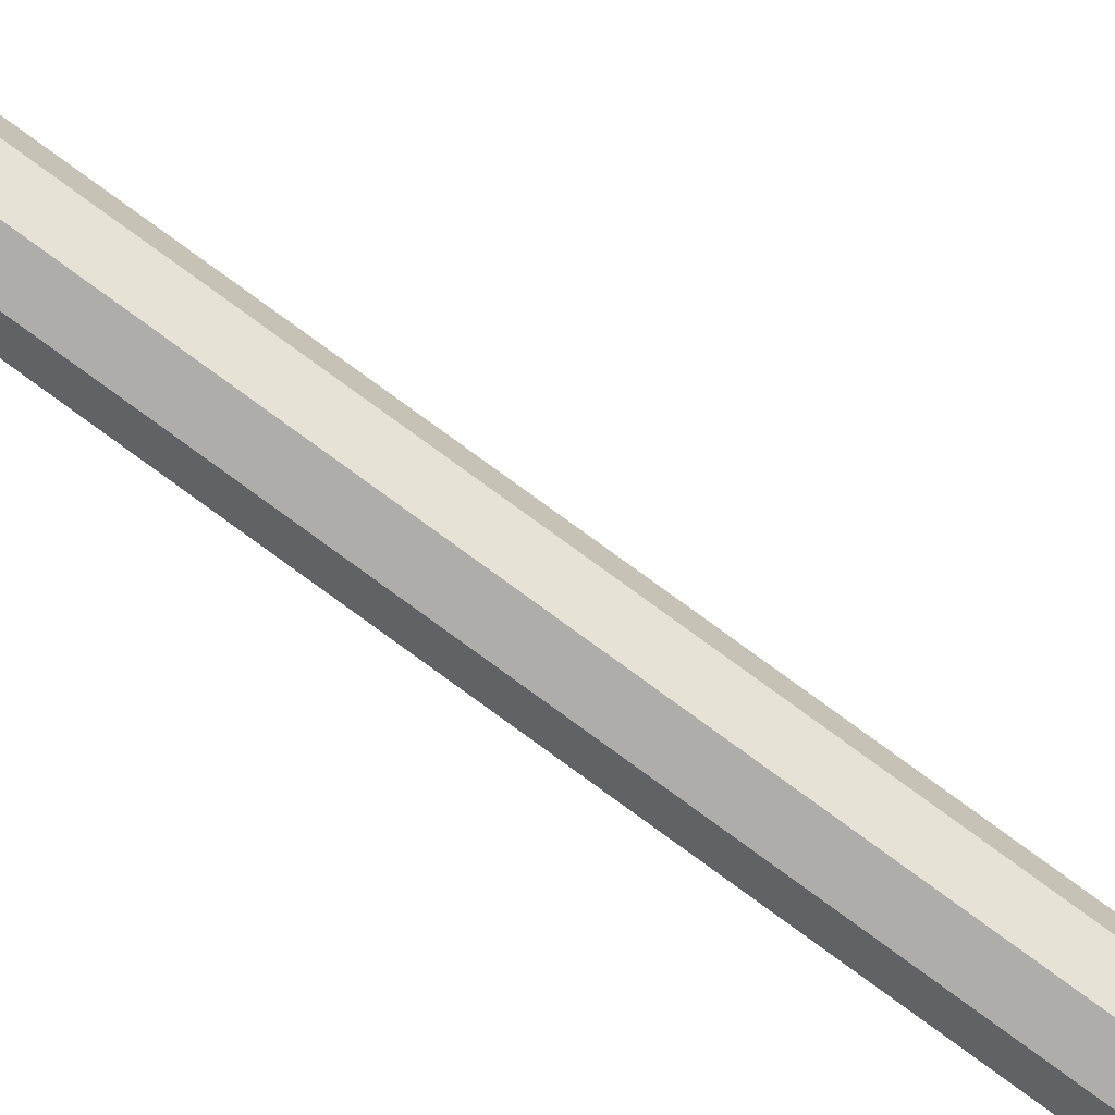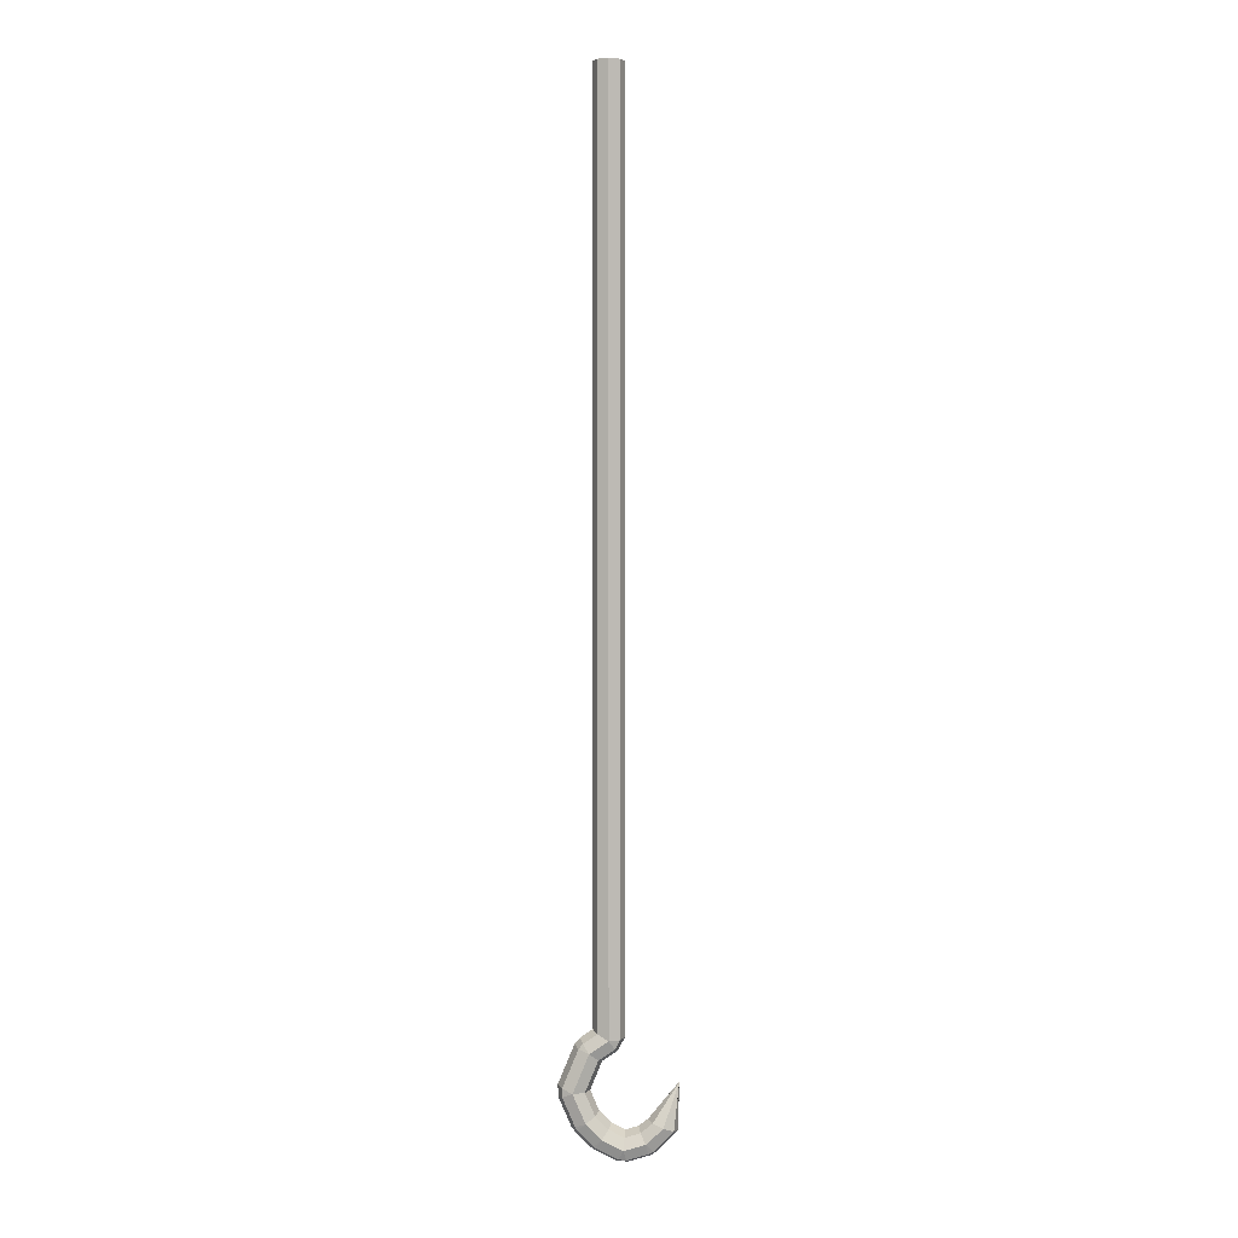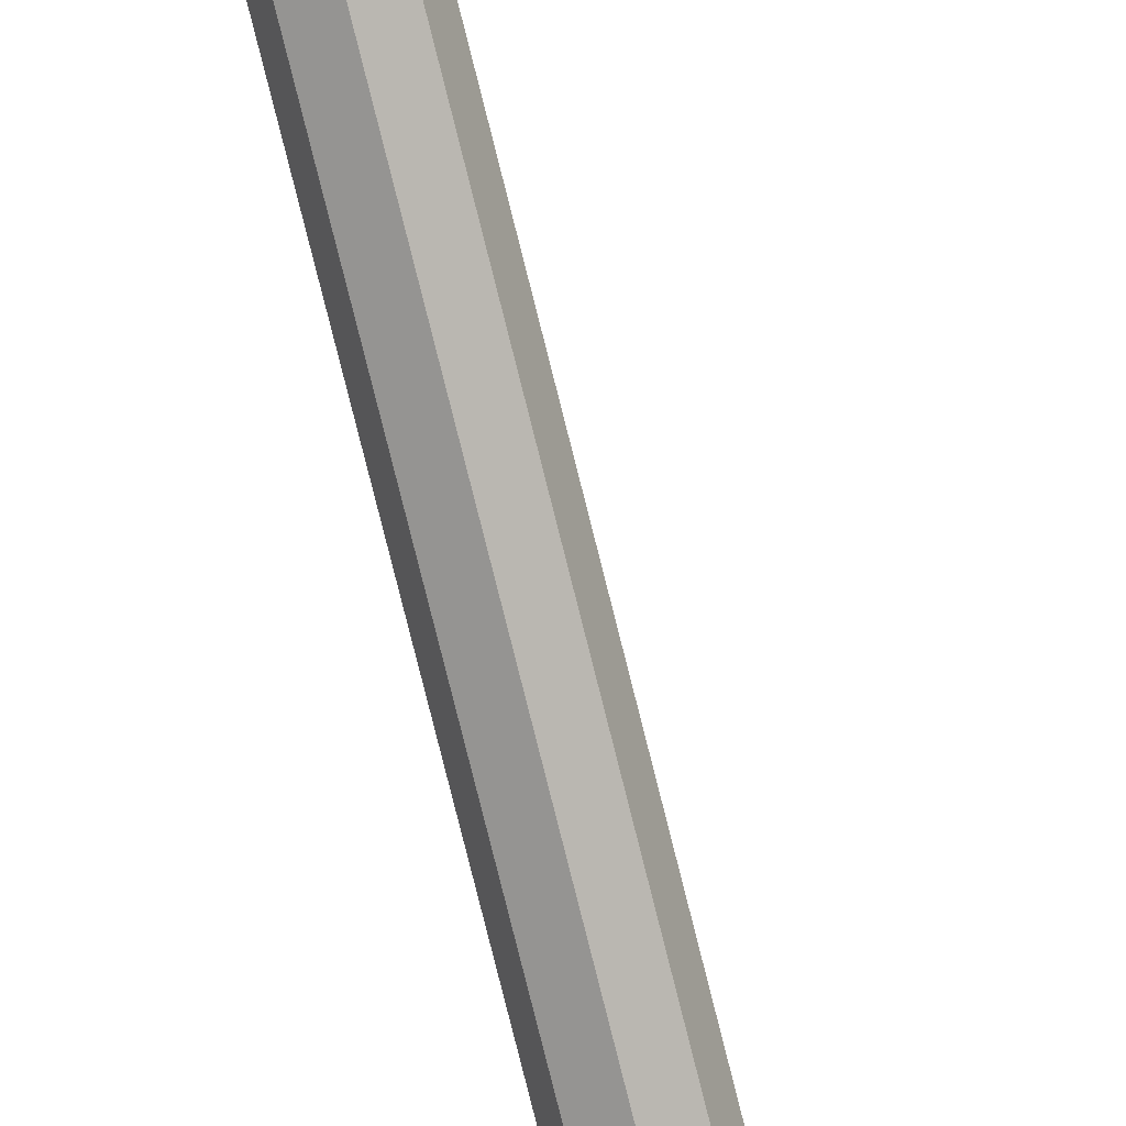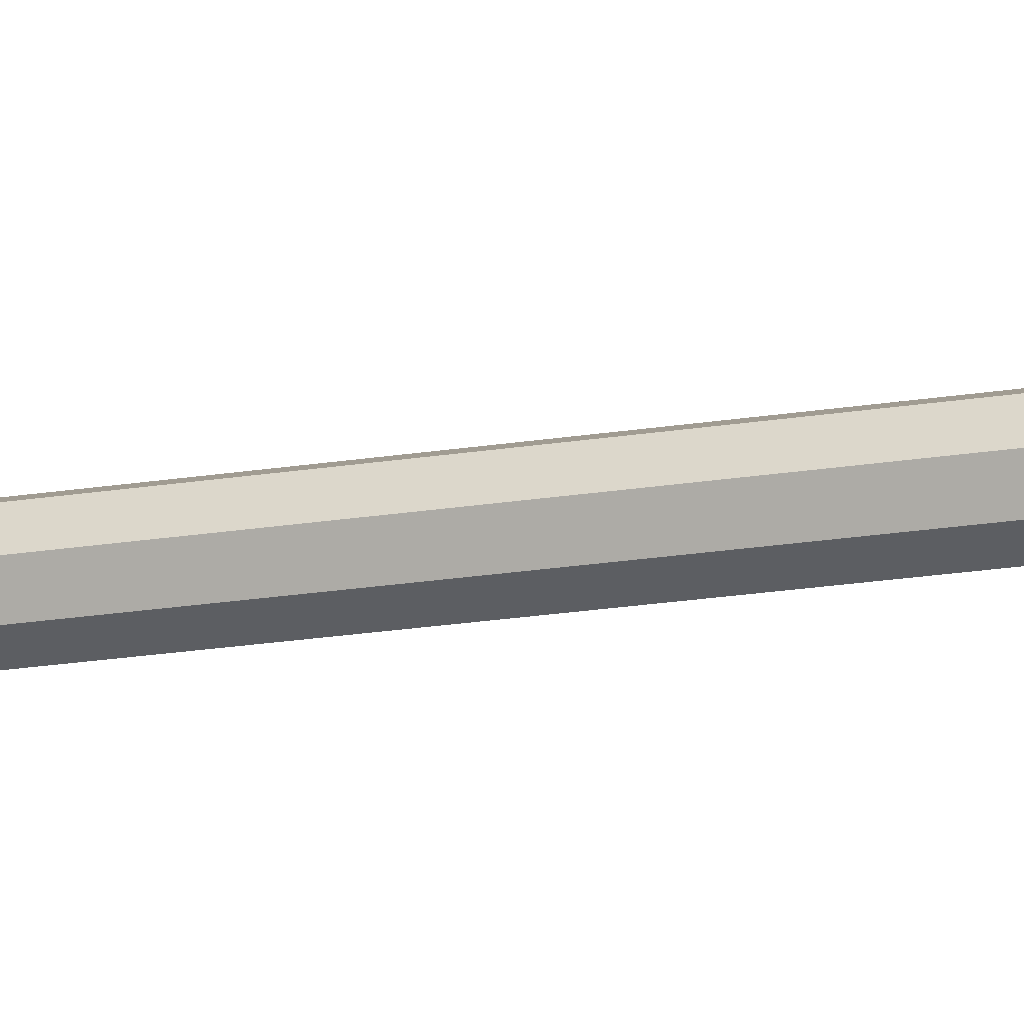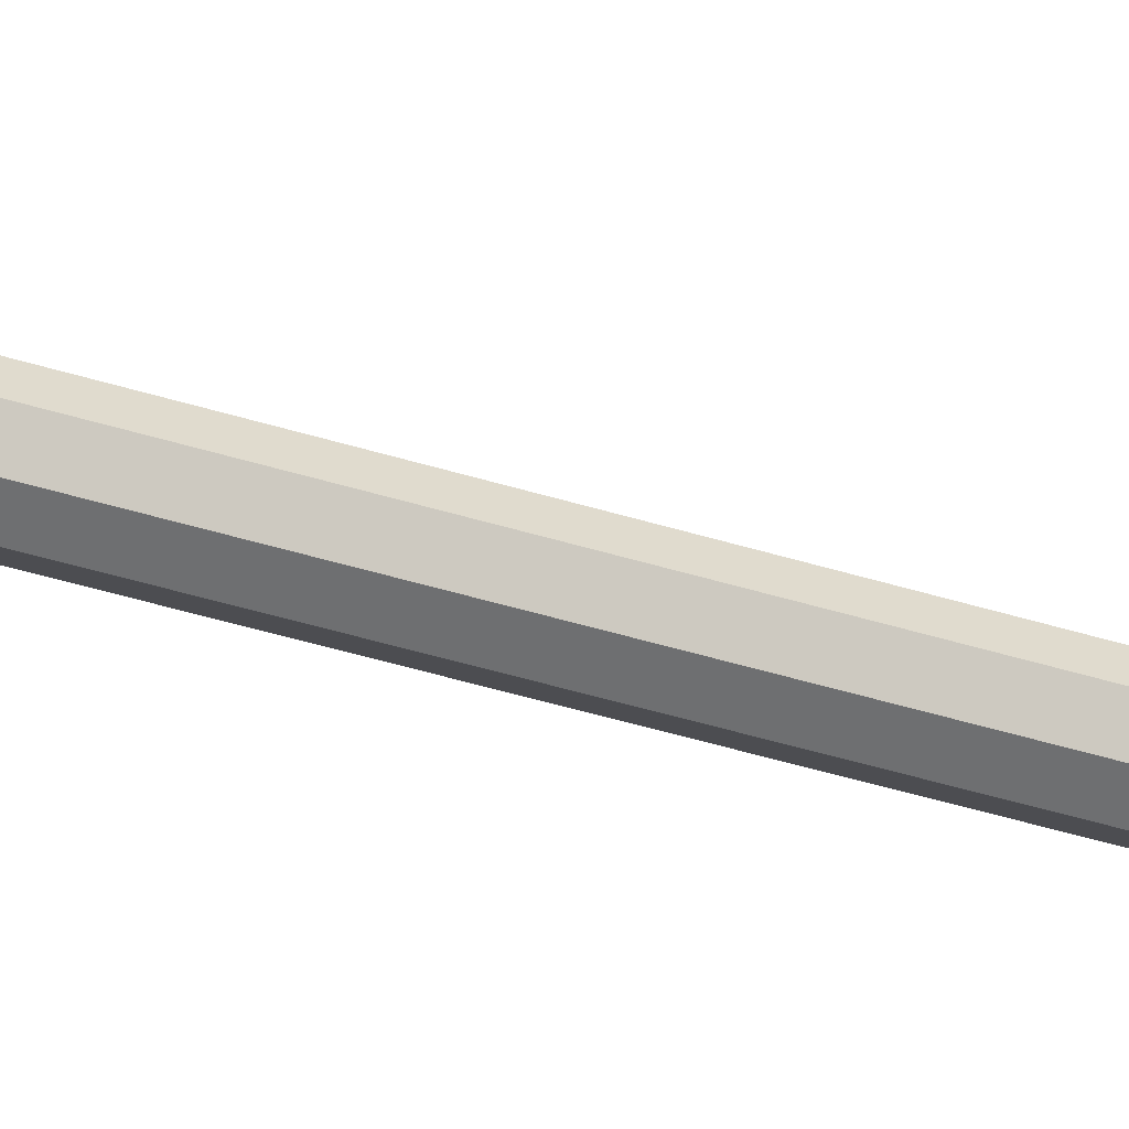
<metadata>
{"format":"obj","ext":"obj","renderer":"f3d","projection":"perspective","resolution":1024,"background":"white","views":[{"elev":79.9,"azim":-54.0,"up":"+Z"},{"elev":3.1,"azim":-0.2,"up":"+Y"},{"elev":-79.1,"azim":14.1,"up":"+Z"},{"elev":-17.2,"azim":109.5,"up":"+Z"},{"elev":-33.5,"azim":65.2,"up":"+Z"}]}
</metadata>
<code>
o Цилиндр
v 0 -3 -0.1
v 0 3 -0.1
v 0.07071 -3 -0.07071
v 0.07071 3 -0.07071
v 0.1 -3 0
v 0.1 3 0
v 0.07071 -3 0.07071
v 0.07071 3 0.07071
v -0 -3 0.1
v -0 3 0.1
v -0.07071 -3 0.07071
v -0.07071 3 0.07071
v -0.1 -3 -0
v -0.1 3 -0
v -0.07071 -3 -0.07071
v -0.07071 3 -0.07071
v 0 -3 -0.1
v 0.07071 -3 -0.07071
v 0.1 -3 0
v 0.07071 -3 0.07071
v -0 -3 0.1
v -0.07071 -3 0.07071
v -0.1 -3 -0
v -0.07071 -3 -0.07071
v 0 -3 -0.1
v 0.07071 -3 -0.07071
v 0.1 -3 0
v 0.07071 -3 0.07071
v -0 -3 0.1
v -0.07071 -3 0.07071
v -0.1 -3 -0
v -0.07071 -3 -0.07071
v 0 -3 -0.1
v 0.03955 -3.059 -0.07071
v 0.05594 -3.083 0
v 0.03955 -3.059 0.07071
v 0 -3 0.1
v -0.03955 -2.941 0.07071
v -0.05594 -2.917 -0
v -0.03955 -2.941 -0.07071
v -0.1216 -3.082 -0.1
v -0.08202 -3.141 -0.07071
v -0.06564 -3.165 -0
v -0.08202 -3.141 0.07071
v -0.1216 -3.082 0.1
v -0.1611 -3.023 0.07071
v -0.1775 -2.999 -0
v -0.1611 -3.023 -0.07071
v -0.1216 -3.082 -0.1
v -0.05624 -3.109 -0.07071
v -0.02918 -3.12 -0
v -0.05624 -3.109 0.07071
v -0.1216 -3.082 0.1
v -0.1869 -3.055 0.07071
v -0.214 -3.044 -0
v -0.1869 -3.055 -0.07071
v -0.2245 -3.331 -0.1
v -0.1591 -3.358 -0.07071
v -0.1321 -3.369 -0
v -0.1591 -3.358 0.07071
v -0.2245 -3.331 0.1
v -0.2898 -3.304 0.07071
v -0.3169 -3.292 -0
v -0.2898 -3.304 -0.07071
v -0.2245 -3.331 -0.1
v -0.1595 -3.303 -0.07071
v -0.1326 -3.291 -0
v -0.1595 -3.303 0.07071
v -0.2245 -3.331 0.1
v -0.2894 -3.359 0.07071
v -0.3163 -3.37 -0
v -0.2894 -3.359 -0.07071
v -0.1433 -3.519 -0.1
v -0.07832 -3.491 -0.07071
v -0.05142 -3.48 0
v -0.07832 -3.491 0.07071
v -0.1433 -3.519 0.1
v -0.2082 -3.547 0.07071
v -0.2351 -3.559 0
v -0.2082 -3.547 -0.07071
v -0.1433 -3.519 -0.1
v -0.09311 -3.469 -0.07071
v -0.07233 -3.449 0
v -0.09311 -3.469 0.07071
v -0.1433 -3.519 0.1
v -0.1934 -3.569 0.07071
v -0.2142 -3.59 0
v -0.1934 -3.569 -0.07071
v -0.04362 -3.619 -0.1
v 0.006534 -3.57 -0.07071
v 0.02731 -3.549 0
v 0.006534 -3.57 0.07071
v -0.04362 -3.619 0.1
v -0.09378 -3.669 0.07071
v -0.1146 -3.69 0
v -0.09378 -3.669 -0.07071
v -0.04362 -3.619 -0.1
v -0.01129 -3.556 -0.07071
v 0.002101 -3.53 0
v -0.01129 -3.556 0.07071
v -0.04362 -3.619 0.1
v -0.07595 -3.682 0.07071
v -0.08935 -3.708 0
v -0.07595 -3.682 -0.07071
v 0.09006 -3.688 -0.1
v 0.1224 -3.625 -0.07071
v 0.1358 -3.599 0
v 0.1224 -3.625 0.07071
v 0.09006 -3.688 0.1
v 0.05773 -3.751 0.07071
v 0.04434 -3.777 0
v 0.05773 -3.751 -0.07071
v 0.09006 -3.688 -0.1
v 0.071 -3.62 -0.07071
v 0.0631 -3.592 0
v 0.071 -3.62 0.07071
v 0.09006 -3.688 0.1
v 0.1091 -3.756 0.07071
v 0.117 -3.784 0
v 0.1091 -3.756 -0.07071
v 0.2285 -3.649 -0.1
v 0.2095 -3.581 -0.07071
v 0.2016 -3.553 0
v 0.2095 -3.581 0.07071
v 0.2285 -3.649 0.1
v 0.2476 -3.717 0.07071
v 0.2555 -3.746 0
v 0.2476 -3.717 -0.07071
v 0.2285 -3.649 -0.1
v 0.1808 -3.597 -0.07071
v 0.161 -3.576 0
v 0.1808 -3.597 0.07071
v 0.2285 -3.649 0.1
v 0.2763 -3.701 0.07071
v 0.2961 -3.723 0
v 0.2763 -3.701 -0.07071
v 0.3376 -3.549 -0.1
v 0.2714 -3.524 -0.07071
v 0.244 -3.514 0
v 0.2714 -3.524 0.07071
v 0.3376 -3.549 0.1
v 0.4037 -3.574 0.07071
v 0.4311 -3.585 0
v 0.4037 -3.574 -0.07071
v 0.3724 -3.457 -0.06632
v 0.3285 -3.441 -0.0469
v 0.3103 -3.434 0
v 0.3285 -3.441 0.0469
v 0.3724 -3.457 0.06632
v 0.4162 -3.474 0.0469
v 0.4344 -3.481 0
v 0.4162 -3.474 -0.0469
v 0.4423 -3.272 0.002213
v 0.4438 -3.273 0.001565
v 0.4444 -3.273 0
v 0.4438 -3.273 -0.001565
v 0.4423 -3.272 -0.002213
v 0.4408 -3.272 -0.001565
v 0.4402 -3.272 0
v 0.4408 -3.272 0.001565
f 1 2 4 3
f 3 4 6 5
f 5 6 8 7
f 7 8 10 9
f 9 10 12 11
f 11 12 14 13
f 4 2 16 14 12 10 8 6
f 13 14 16 15
f 15 16 2 1
f 7 9 21 20
f 13 15 24 23
f 3 5 19 18
f 9 11 22 21
f 15 1 17 24
f 1 3 18 17
f 5 7 20 19
f 11 13 23 22
f 25 26 27 28 29 30 31 32
f 39 38 46 47
f 28 27 35 36
f 26 25 33 34
f 25 32 40 33
f 31 30 38 39
f 29 28 36 37
f 27 26 34 35
f 32 31 39 40
f 30 29 37 38
f 42 41 49 50
f 37 36 44 45
f 35 34 42 43
f 40 39 47 48
f 38 37 45 46
f 36 35 43 44
f 34 33 41 42
f 33 40 48 41
f 56 55 63 64
f 41 48 56 49
f 47 46 54 55
f 45 44 52 53
f 43 42 50 51
f 48 47 55 56
f 46 45 53 54
f 44 43 51 52
f 59 58 66 67
f 54 53 61 62
f 52 51 59 60
f 50 49 57 58
f 49 56 64 57
f 55 54 62 63
f 53 52 60 61
f 51 50 58 59
f 69 68 76 77
f 64 63 71 72
f 62 61 69 70
f 60 59 67 68
f 58 57 65 66
f 57 64 72 65
f 63 62 70 71
f 61 60 68 69
f 73 80 88 81
f 67 66 74 75
f 72 71 79 80
f 70 69 77 78
f 68 67 75 76
f 66 65 73 74
f 65 72 80 73
f 71 70 78 79
f 85 84 92 93
f 79 78 86 87
f 77 76 84 85
f 75 74 82 83
f 80 79 87 88
f 78 77 85 86
f 76 75 83 84
f 74 73 81 82
f 89 96 104 97
f 83 82 90 91
f 88 87 95 96
f 86 85 93 94
f 84 83 91 92
f 82 81 89 90
f 81 88 96 89
f 87 86 94 95
f 102 101 109 110
f 95 94 102 103
f 93 92 100 101
f 91 90 98 99
f 96 95 103 104
f 94 93 101 102
f 92 91 99 100
f 90 89 97 98
f 112 111 119 120
f 100 99 107 108
f 98 97 105 106
f 97 104 112 105
f 103 102 110 111
f 101 100 108 109
f 99 98 106 107
f 104 103 111 112
f 119 118 126 127
f 110 109 117 118
f 108 107 115 116
f 106 105 113 114
f 105 112 120 113
f 111 110 118 119
f 109 108 116 117
f 107 106 114 115
f 122 121 129 130
f 117 116 124 125
f 115 114 122 123
f 120 119 127 128
f 118 117 125 126
f 116 115 123 124
f 114 113 121 122
f 113 120 128 121
f 136 135 143 144
f 121 128 136 129
f 127 126 134 135
f 125 124 132 133
f 123 122 130 131
f 128 127 135 136
f 126 125 133 134
f 124 123 131 132
f 139 138 146 147
f 134 133 141 142
f 132 131 139 140
f 130 129 137 138
f 129 136 144 137
f 135 134 142 143
f 133 132 140 141
f 131 130 138 139
f 152 151 159 160
f 144 143 151 152
f 142 141 149 150
f 140 139 147 148
f 138 137 145 146
f 137 144 152 145
f 143 142 150 151
f 141 140 148 149
f 153 160 159 158 157 156 155 154
f 150 149 157 158
f 148 147 155 156
f 146 145 153 154
f 145 152 160 153
f 151 150 158 159
f 149 148 156 157
f 147 146 154 155

</code>
